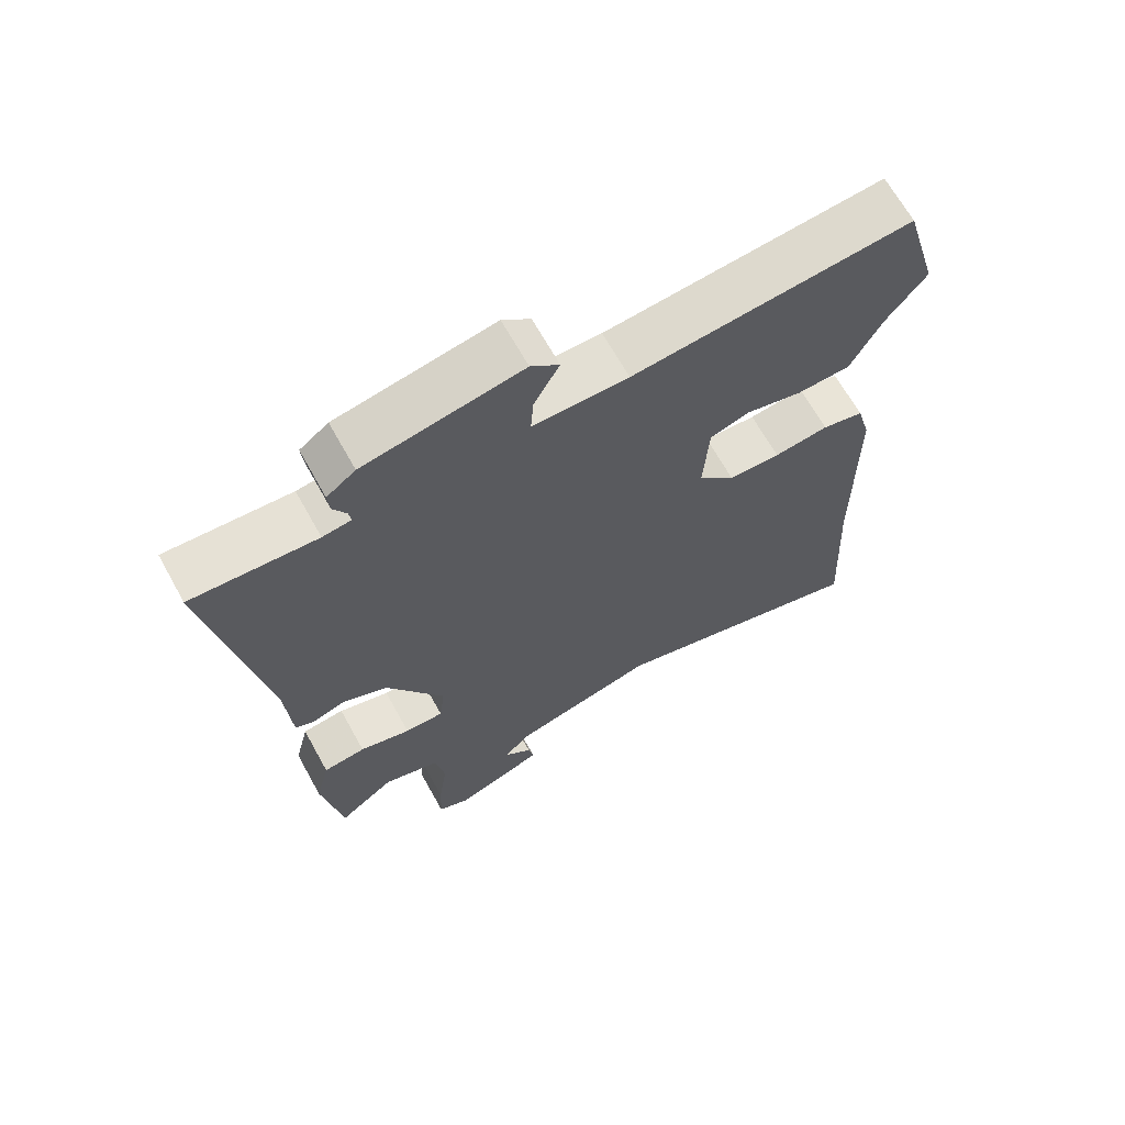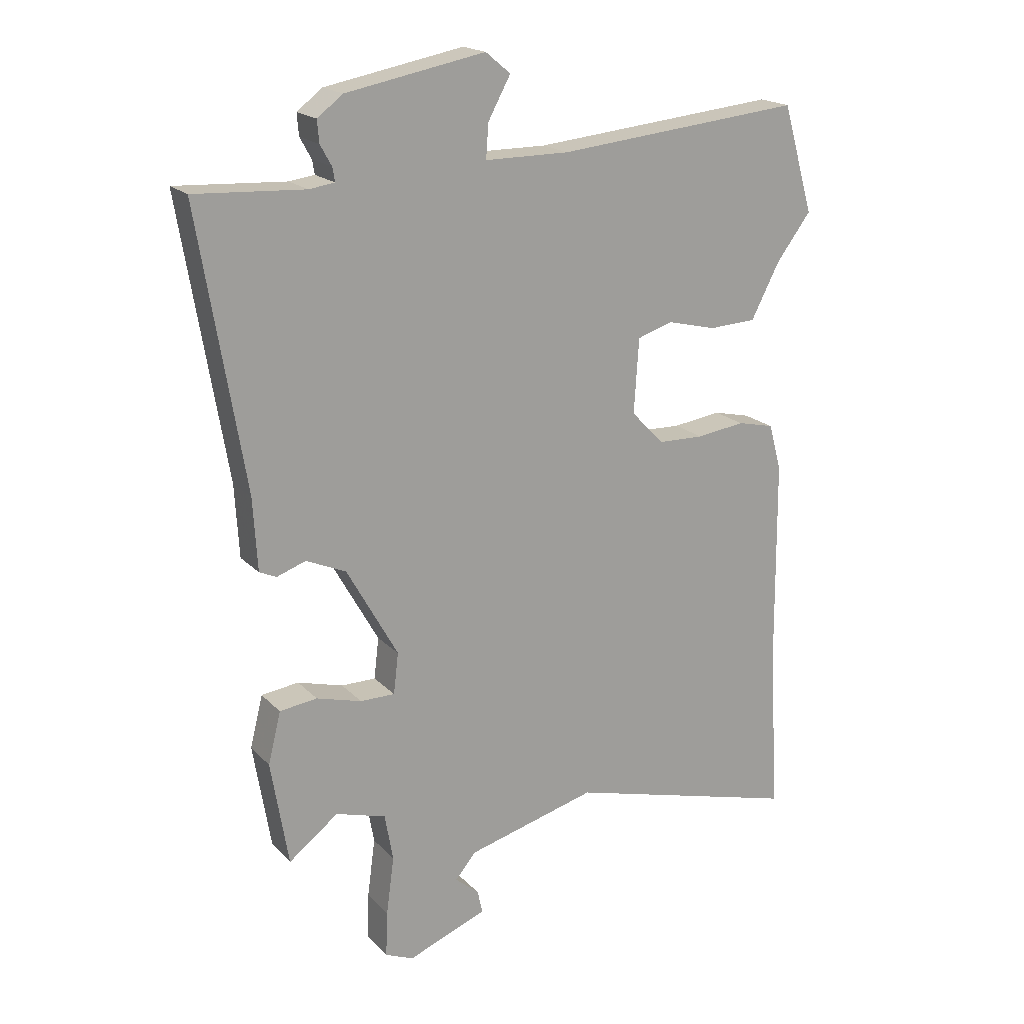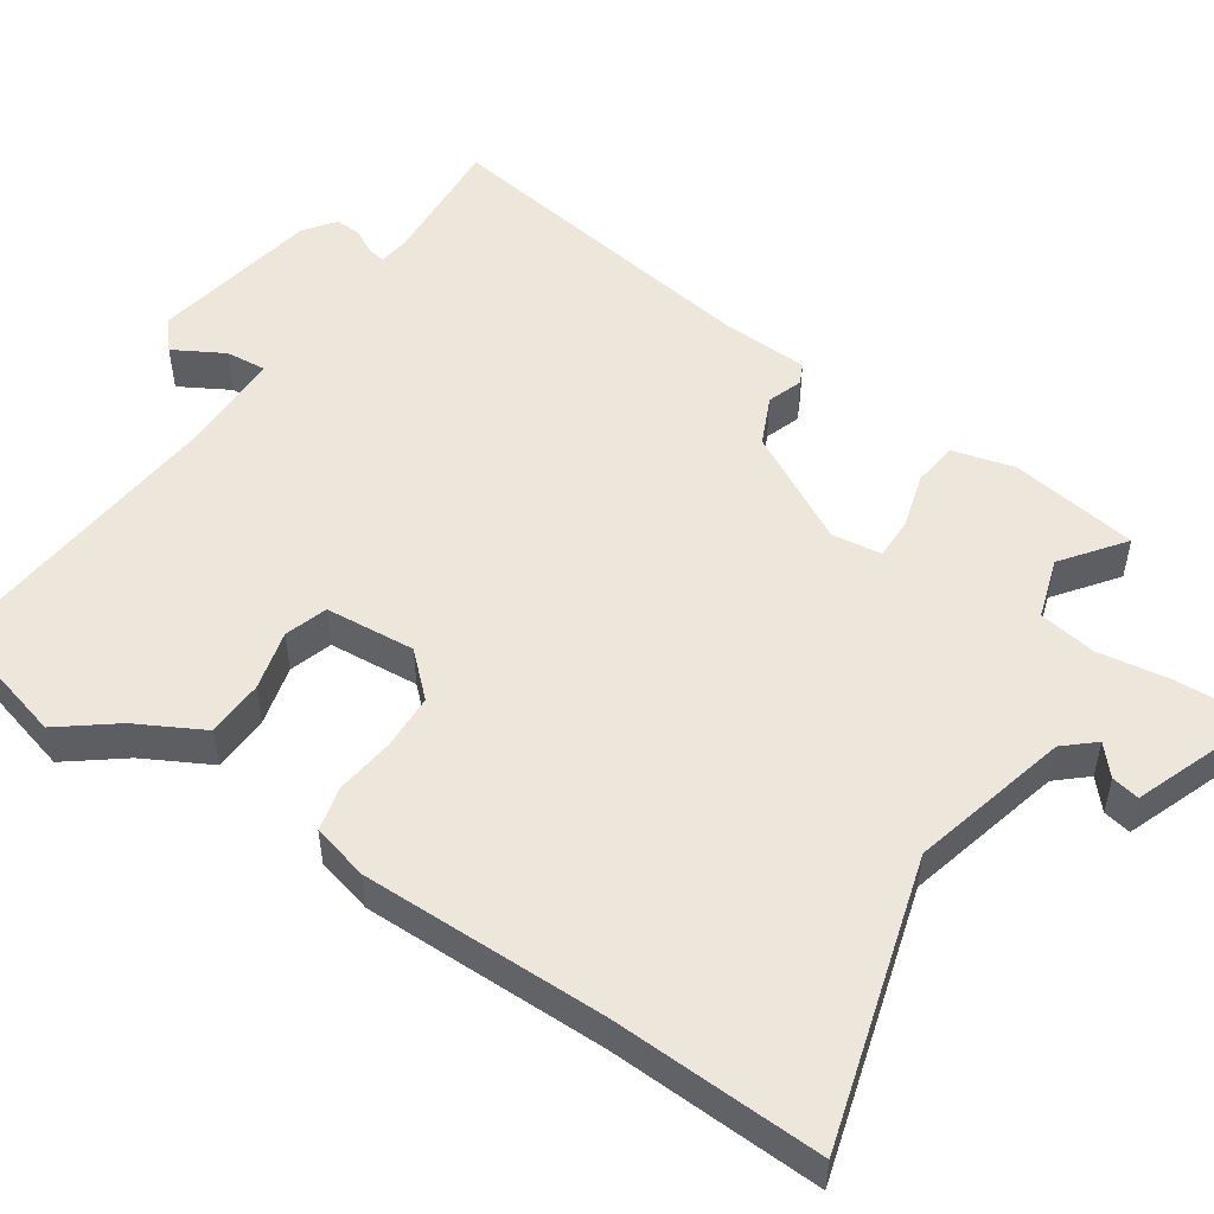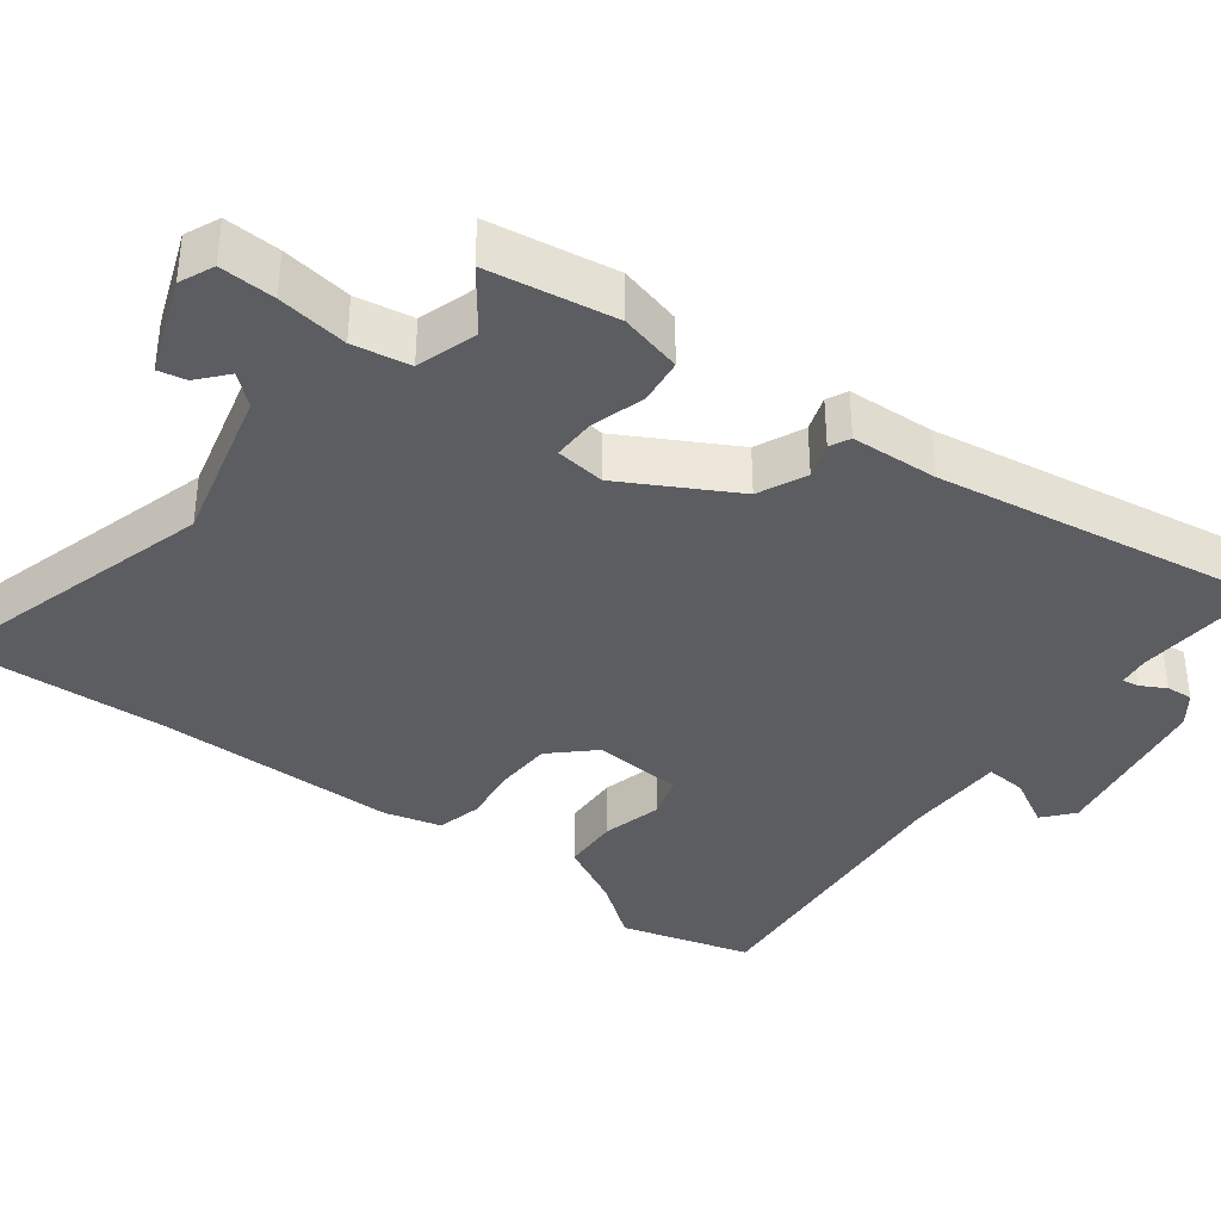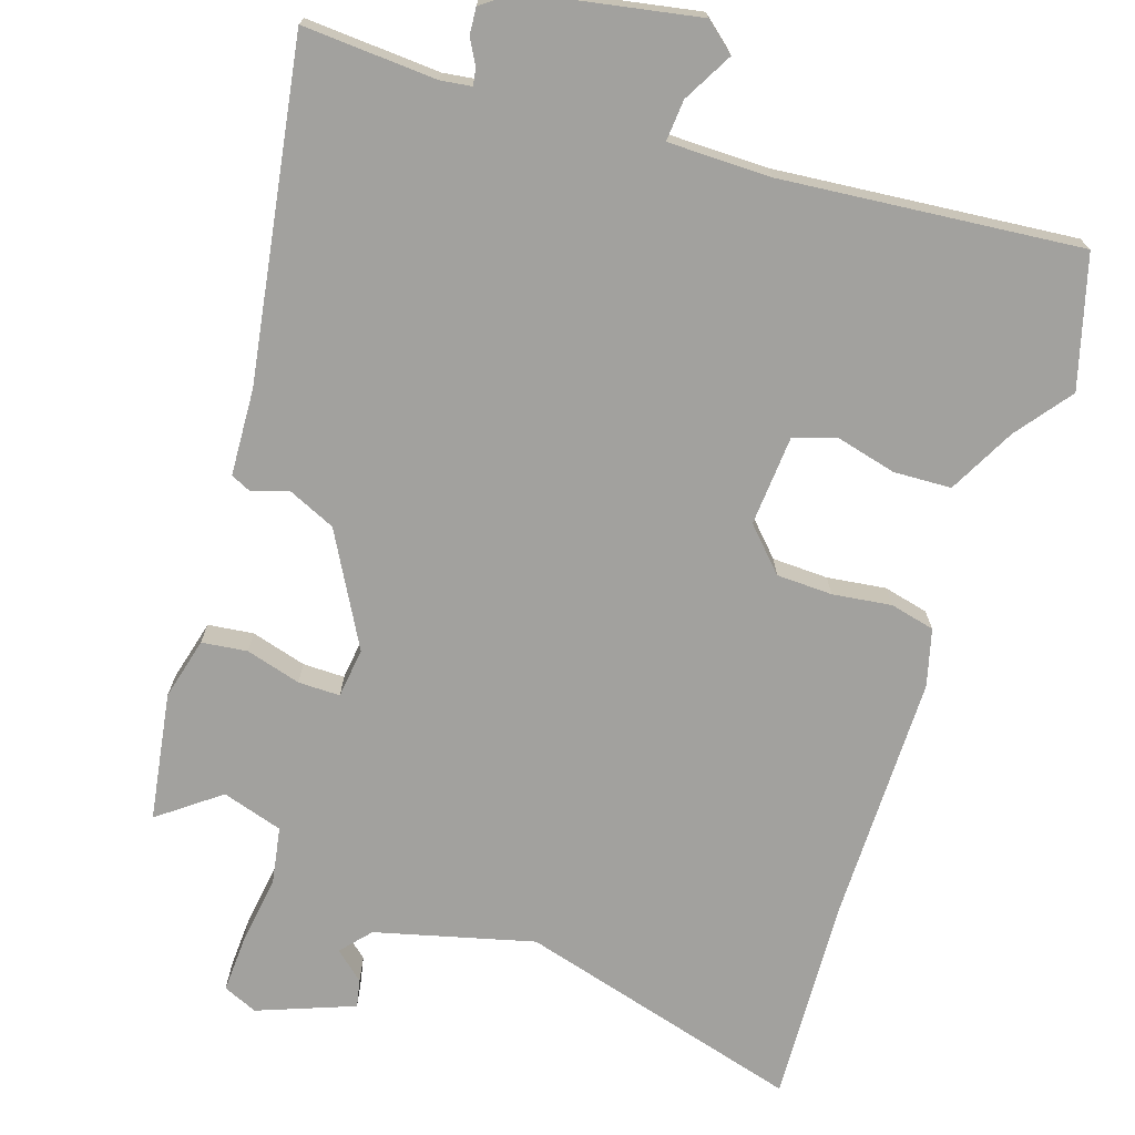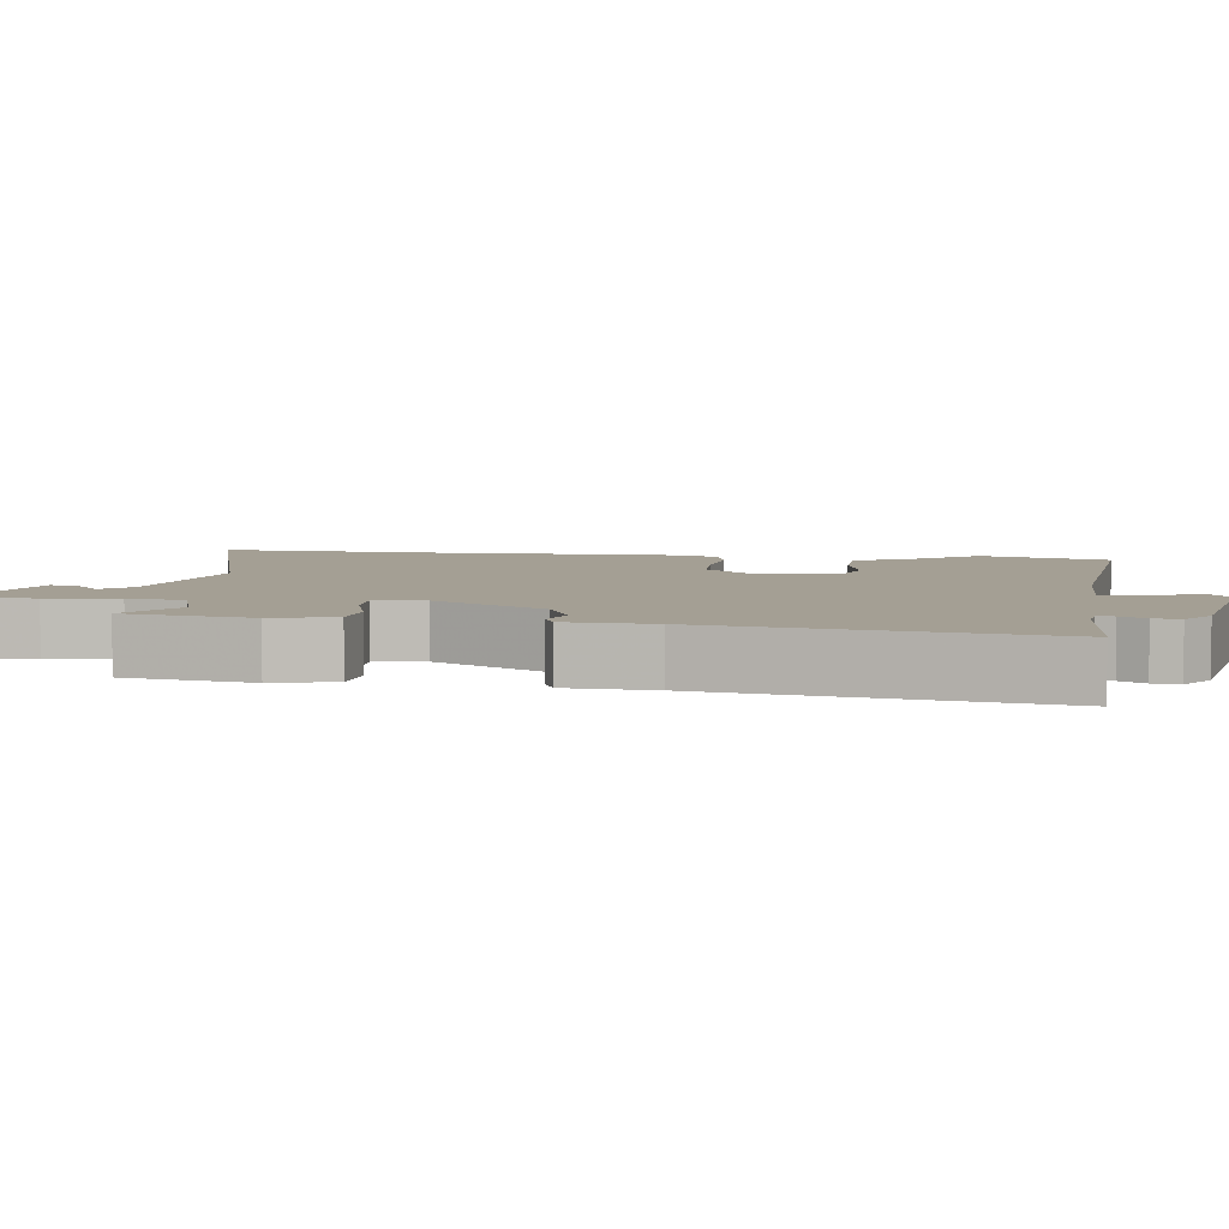
<metadata>
{"format":"obj","ext":"obj","renderer":"f3d","projection":"perspective","resolution":1024,"background":"white","views":[{"elev":67.1,"azim":-29.1,"up":"+Z"},{"elev":19.0,"azim":-29.3,"up":"+Z"},{"elev":51.5,"azim":123.2,"up":"+Y"},{"elev":-37.2,"azim":-127.6,"up":"+Y"},{"elev":-72.0,"azim":-18.5,"up":"+Y"},{"elev":5.5,"azim":-82.8,"up":"+Y"}]}
</metadata>
<code>
v -0.424 0.07 -0.529
v -0.453 0.07 -0.355
v -0.432 0.07 -0.27
v -0.37 0.07 -0.262
v -0.295 0.07 -0.283
v -0.238 0.07 -0.283
v -0.23 0.07 -0.215
v -0.315 0.07 -0.064
v -0.381 0.07 -0.035
v -0.429 0.07 -0.052
v -0.457 0.07 -0.039
v -0.464 0.07 0.08
v -0.54 0.07 0.534
v -0.358 0.07 0.524
v -0.316 0.07 0.53
v -0.32 0.07 0.553
v -0.339 0.07 0.587
v -0.342 0.07 0.623
v -0.3 0.07 0.655
v -0.07 0.07 0.699
v -0.029 0.07 0.665
v -0.066 0.07 0.597
v -0.07 0.07 0.541
v 0.069 0.07 0.541
v 0.476 0.07 0.582
v 0.527 0.07 0.405
v 0.47 0.07 0.329
v 0.423 0.07 0.238
v 0.345 0.07 0.234
v 0.263 0.07 0.254
v 0.205 0.07 0.235
v 0.197 0.07 0.112
v 0.251 0.07 0.056
v 0.327 0.07 0.054
v 0.407 0.07 0.065
v 0.468 0.07 0.051
v 0.489 0.07 -0.026
v 0.492 0.07 -0.359
v 0.508 0.07 -0.646
v 0.119 0.07 -0.54
v -0.096 0.07 -0.597
v -0.131 0.07 -0.638
v -0.091 0.07 -0.672
v -0.083 0.07 -0.71
v -0.214 0.07 -0.761
v -0.261 0.07 -0.741
v -0.258 0.07 -0.665
v -0.245 0.07 -0.569
v -0.259 0.07 -0.491
v -0.342 0.07 -0.466
v -0.424 0 -0.529
v -0.453 0 -0.355
v -0.432 0 -0.27
v -0.37 0 -0.262
v -0.295 0 -0.283
v -0.238 0 -0.283
v -0.23 0 -0.215
v -0.315 0 -0.064
v -0.381 0 -0.035
v -0.429 0 -0.052
v -0.457 0 -0.039
v -0.464 0 0.08
v -0.54 0 0.534
v -0.358 0 0.524
v -0.316 0 0.53
v -0.32 0 0.553
v -0.339 0 0.587
v -0.342 0 0.623
v -0.3 0 0.655
v -0.07 0 0.699
v -0.029 0 0.665
v -0.066 0 0.597
v -0.07 0 0.541
v 0.069 0 0.541
v 0.476 0 0.582
v 0.527 0 0.405
v 0.47 0 0.329
v 0.423 0 0.238
v 0.345 0 0.234
v 0.263 0 0.254
v 0.205 0 0.235
v 0.197 0 0.112
v 0.251 0 0.056
v 0.327 0 0.054
v 0.407 0 0.065
v 0.468 0 0.051
v 0.489 0 -0.026
v 0.492 0 -0.359
v 0.508 0 -0.646
v 0.119 0 -0.54
v -0.096 0 -0.597
v -0.131 0 -0.638
v -0.091 0 -0.672
v -0.083 0 -0.71
v -0.214 0 -0.761
v -0.261 0 -0.741
v -0.258 0 -0.665
v -0.245 0 -0.569
v -0.259 0 -0.491
v -0.342 0 -0.466
f 46 47 48
f 45 46 48
f 44 45 48
f 43 44 48
f 42 43 48
f 41 42 48 49
f 40 41 49
f 38 39 40
f 40 49 50
f 38 40 50
f 37 38 50
f 36 37 50
f 35 36 50
f 34 35 50
f 27 28 29 30
f 27 30 31
f 26 27 31
f 25 26 31
f 24 25 31
f 23 24 31 32
f 20 21 22
f 19 20 22
f 18 19 22
f 17 18 22
f 16 17 22
f 15 16 22 23
f 14 15 23 32
f 14 32 33
f 13 14 33
f 12 13 33
f 9 10 11 12
f 3 4 5
f 2 3 5
f 1 2 5
f 50 1 5
f 50 5 6
f 33 34 50 6
f 8 9 12 33
f 7 8 33
f 6 7 33
f 98 97 96
f 98 96 95
f 98 95 94
f 98 94 93
f 98 93 92
f 99 98 92 91
f 99 91 90
f 90 89 88
f 100 99 90
f 100 90 88
f 100 88 87
f 100 87 86
f 100 86 85
f 100 85 84
f 80 79 78 77
f 81 80 77
f 81 77 76
f 81 76 75
f 81 75 74
f 82 81 74 73
f 72 71 70
f 72 70 69
f 72 69 68
f 72 68 67
f 72 67 66
f 73 72 66 65
f 82 73 65 64
f 83 82 64
f 83 64 63
f 83 63 62
f 62 61 60 59
f 55 54 53
f 55 53 52
f 55 52 51
f 55 51 100
f 56 55 100
f 56 100 84 83
f 83 62 59 58
f 83 58 57
f 83 57 56
f 1 51 52 2
f 2 52 53 3
f 3 53 54 4
f 4 54 55 5
f 5 55 56 6
f 6 56 57 7
f 7 57 58 8
f 8 58 59 9
f 9 59 60 10
f 10 60 61 11
f 11 61 62 12
f 12 62 63 13
f 13 63 64 14
f 14 64 65 15
f 15 65 66 16
f 16 66 67 17
f 17 67 68 18
f 18 68 69 19
f 19 69 70 20
f 20 70 71 21
f 21 71 72 22
f 22 72 73 23
f 23 73 74 24
f 24 74 75 25
f 25 75 76 26
f 26 76 77 27
f 27 77 78 28
f 28 78 79 29
f 29 79 80 30
f 30 80 81 31
f 31 81 82 32
f 32 82 83 33
f 33 83 84 34
f 34 84 85 35
f 35 85 86 36
f 36 86 87 37
f 37 87 88 38
f 38 88 89 39
f 39 89 90 40
f 40 90 91 41
f 41 91 92 42
f 42 92 93 43
f 43 93 94 44
f 44 94 95 45
f 45 95 96 46
f 46 96 97 47
f 47 97 98 48
f 48 98 99 49
f 49 99 100 50
f 50 100 51 1

</code>
